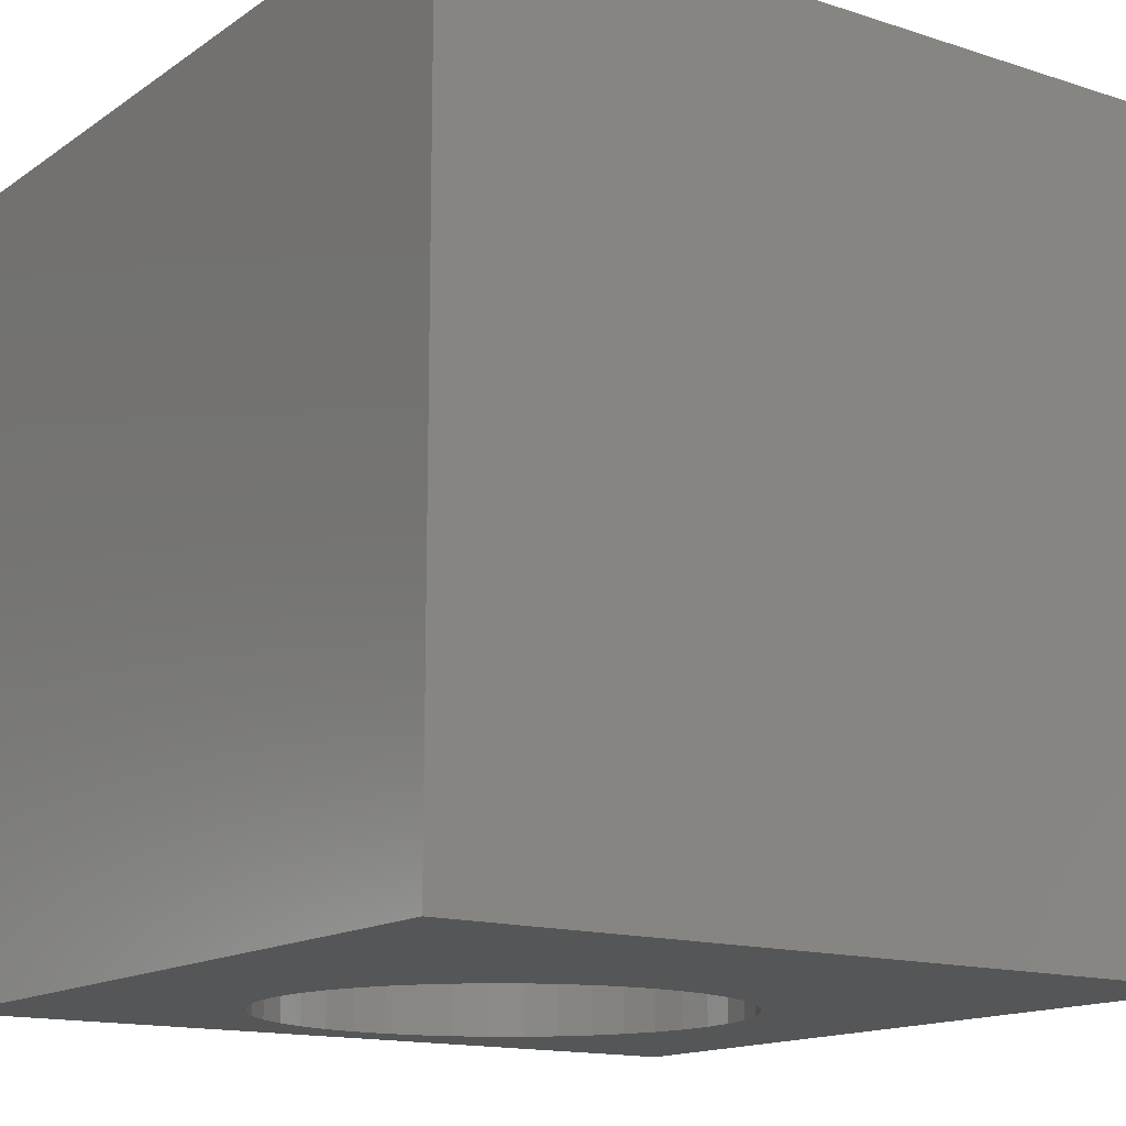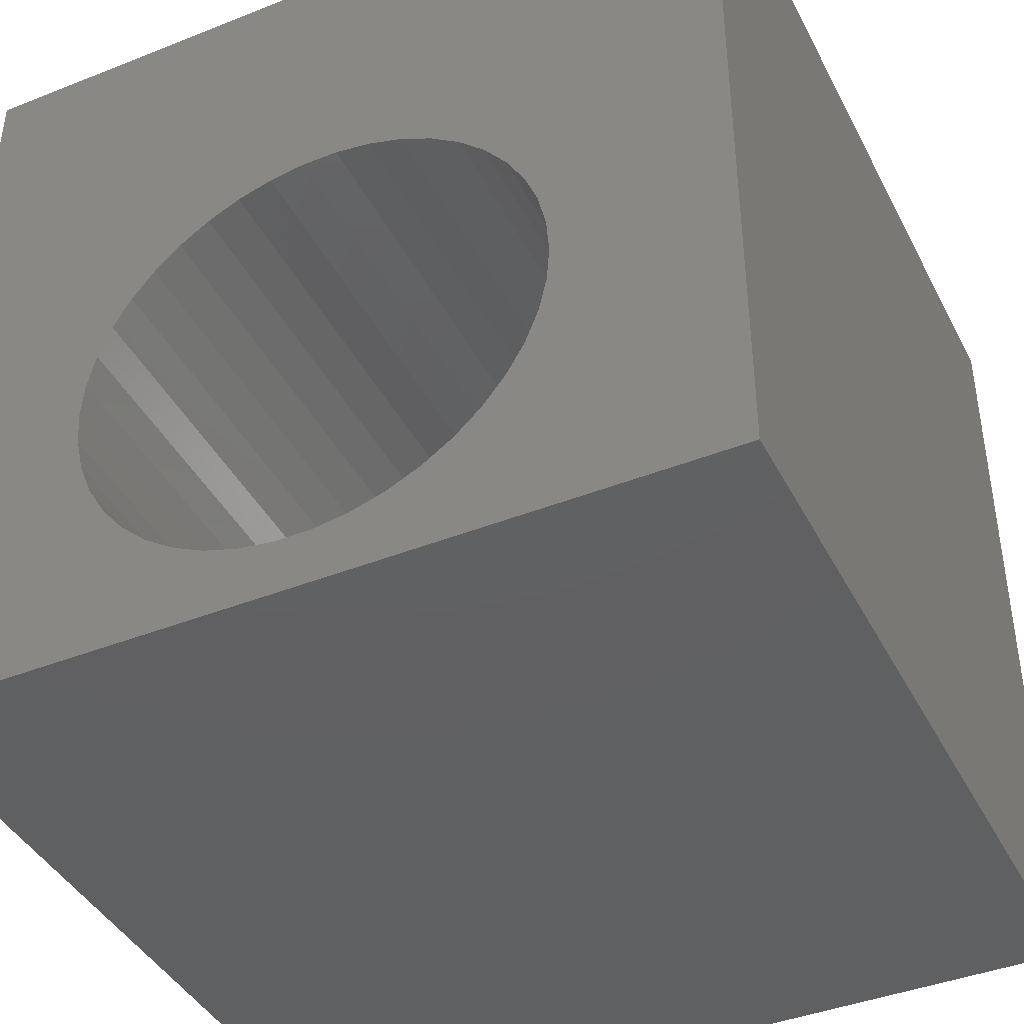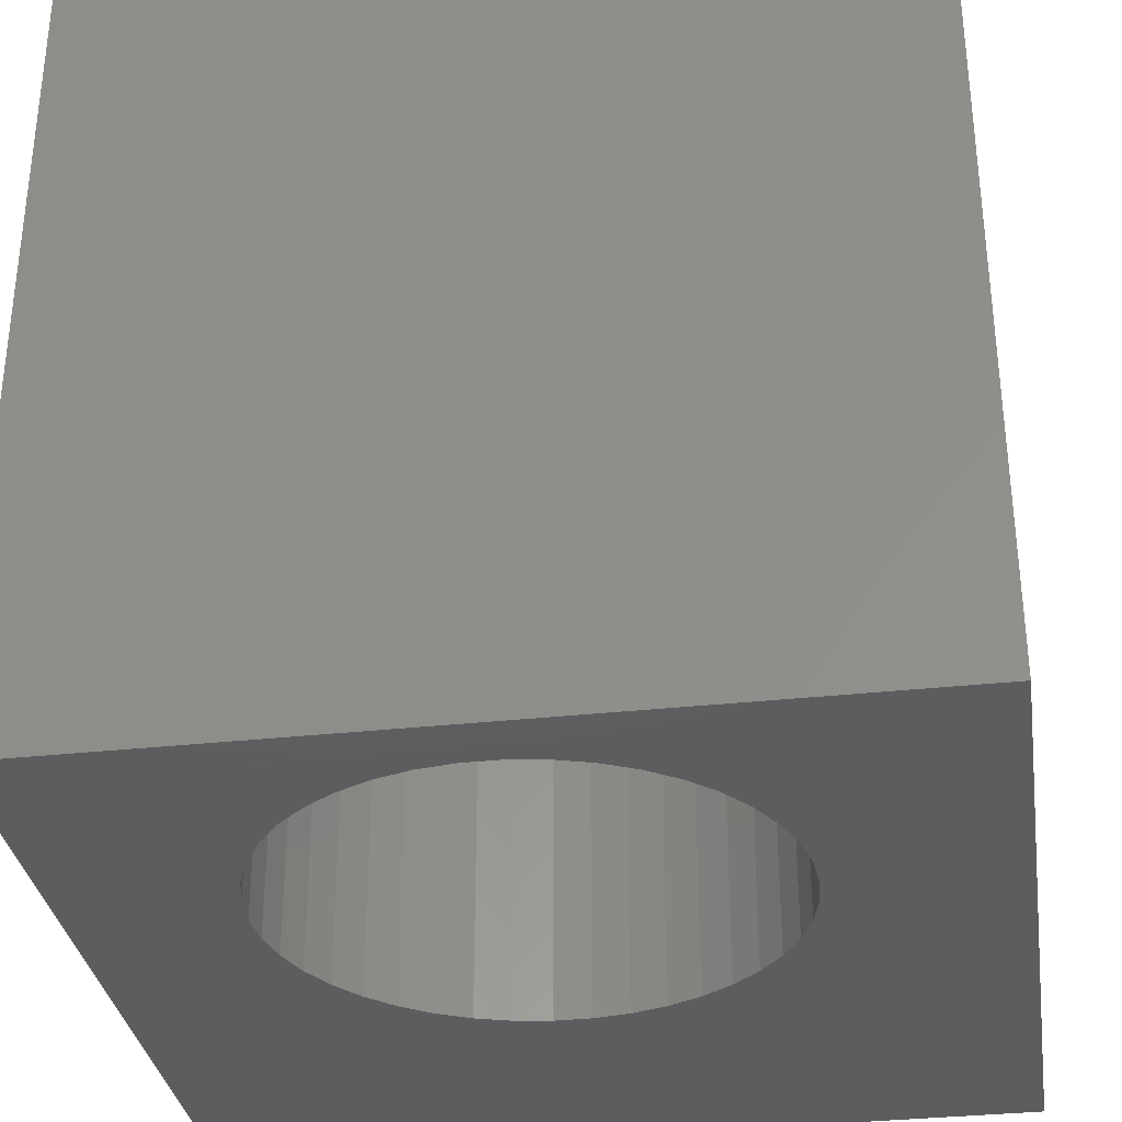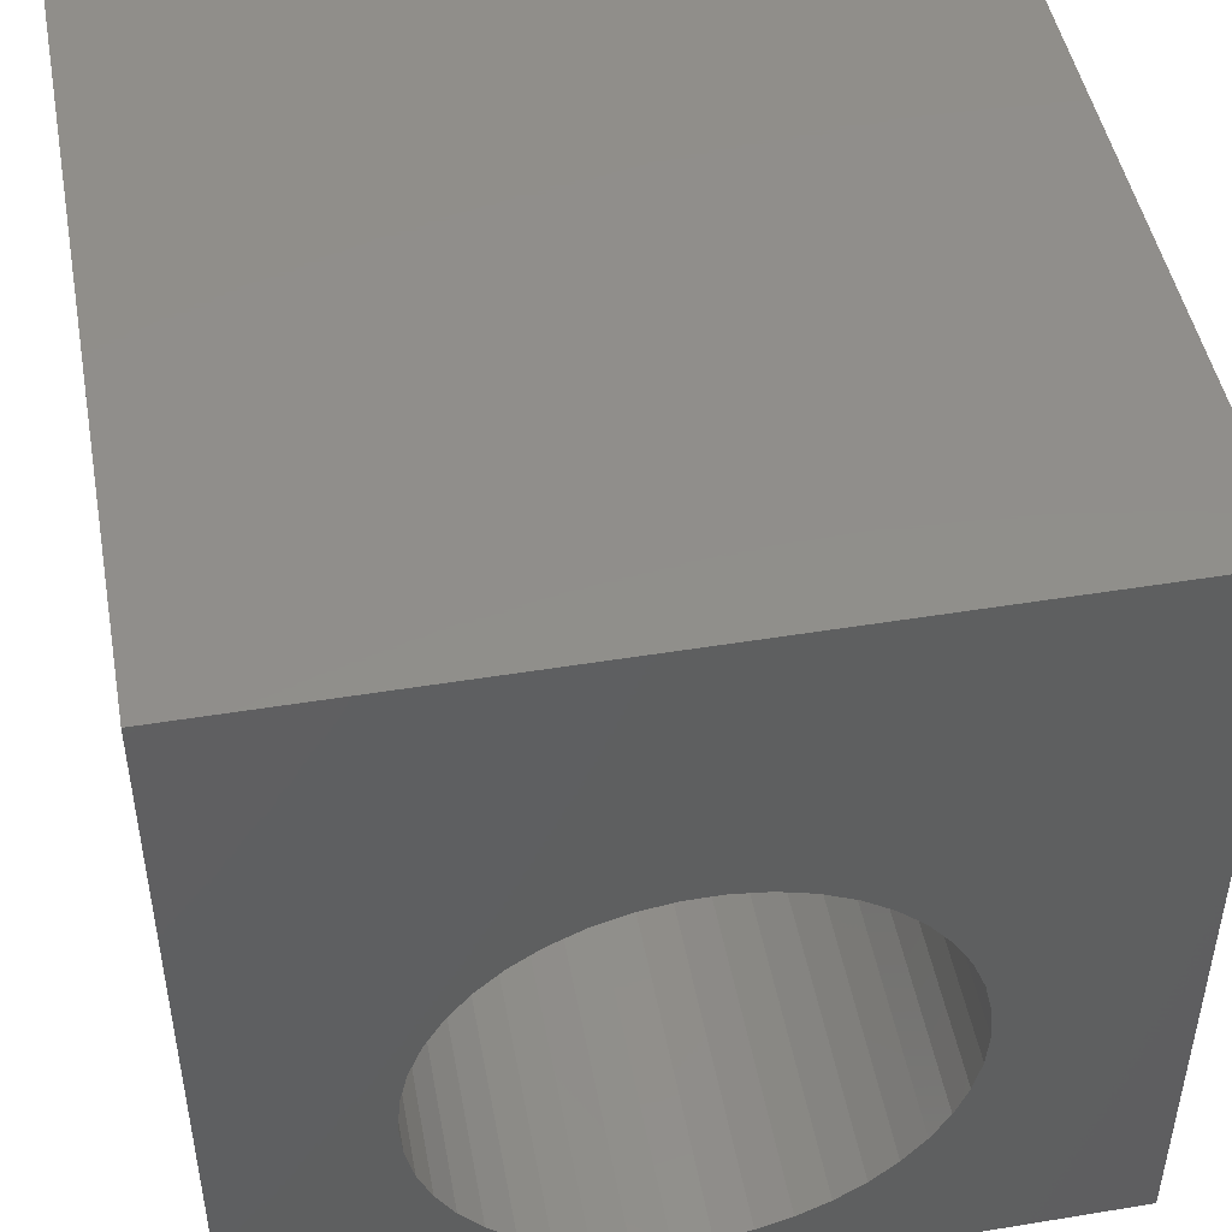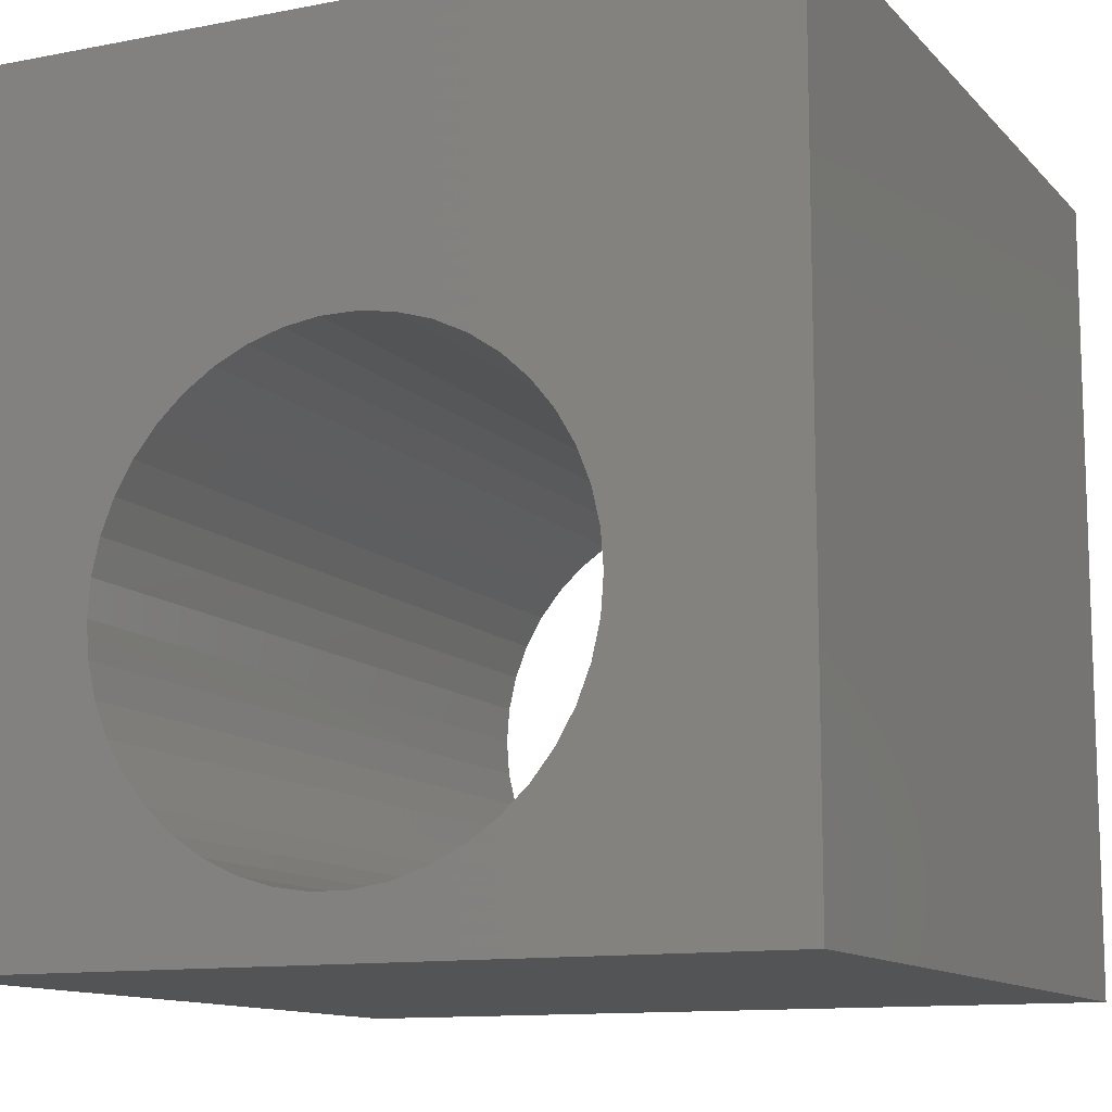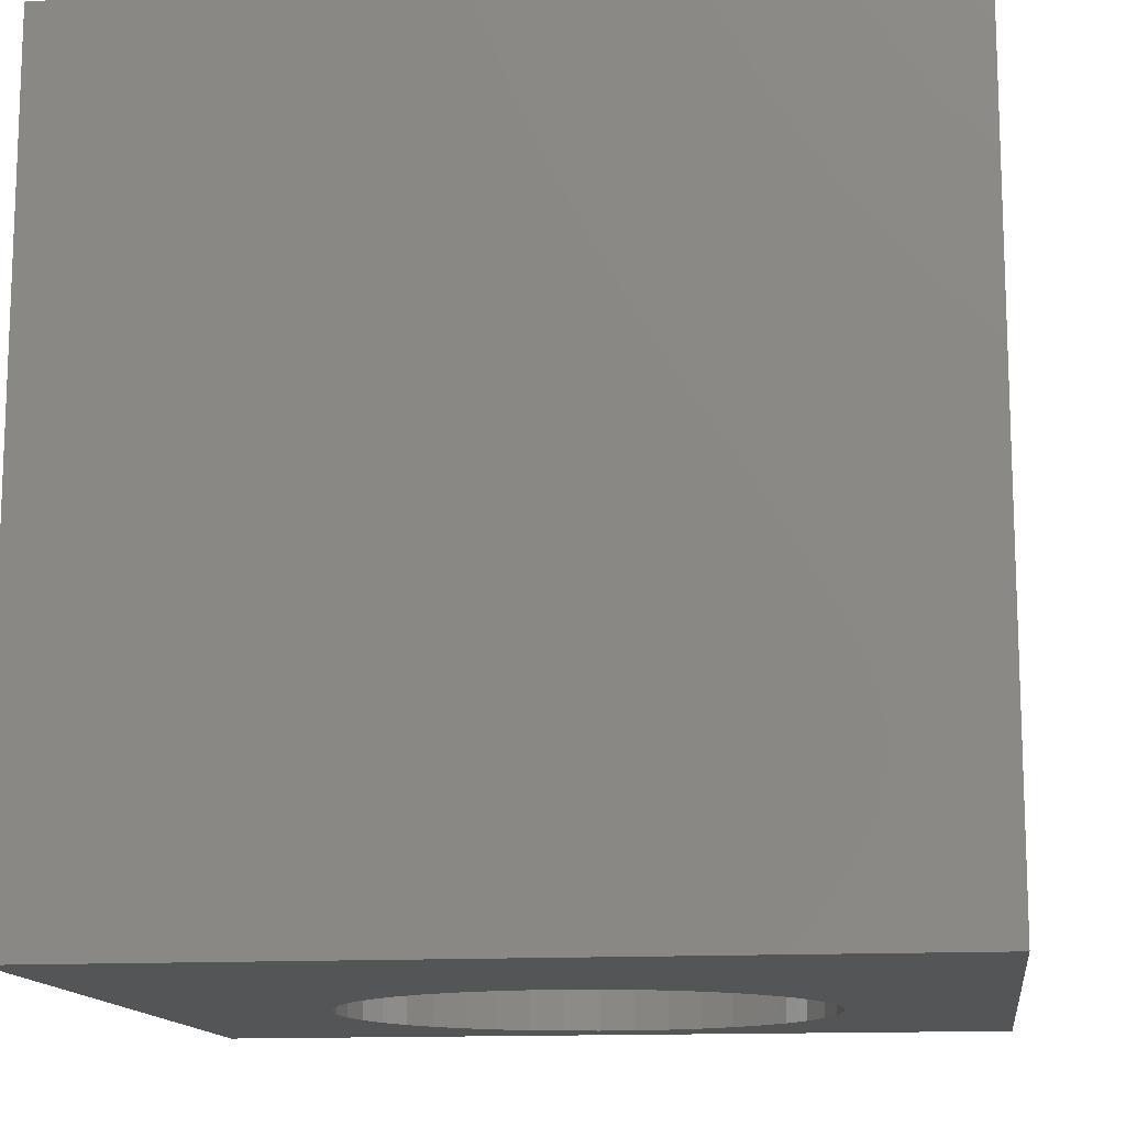
<metadata>
{"format":"stl","ext":"stl","renderer":"f3d","projection":"perspective","resolution":1024,"background":"white","views":[{"elev":-14.6,"azim":145.0,"up":"+Z"},{"elev":-41.6,"azim":25.6,"up":"+Y"},{"elev":-33.2,"azim":8.6,"up":"+Z"},{"elev":47.4,"azim":-10.5,"up":"+Y"},{"elev":-11.8,"azim":25.0,"up":"+Y"},{"elev":-13.3,"azim":-172.4,"up":"+Z"}]}
</metadata>
<code>
# stl→obj: 92 verts, 184 faces
v 0 10 10
v 0 10 0
v 0 0 10
v 0 0 0
v 10 0 10
v 7.802 3.216 10
v 7.704 2.786 10
v 7.543 2.376 10
v 7.323 1.995 10
v 7.048 1.65 10
v 6.726 1.351 10
v 6.362 1.102 10
v 5.965 0.9112 10
v 4.232 0.7814 10
v 3.811 0.9112 10
v 3.414 1.102 10
v 3.05 1.351 10
v 2.727 1.65 10
v 5.544 0.7814 10
v 5.108 0.7157 10
v 4.668 0.7157 10
v 6.726 5.959 10
v 7.048 5.66 10
v 10 10 10
v 7.323 5.315 10
v 7.543 4.934 10
v 7.704 4.524 10
v 7.802 4.094 10
v 7.835 3.655 10
v 2.071 4.524 10
v 2.232 4.934 10
v 2.452 5.315 10
v 2.727 5.66 10
v 3.05 5.959 10
v 3.414 6.208 10
v 3.811 6.399 10
v 2.452 1.995 10
v 2.232 2.376 10
v 2.071 2.786 10
v 1.973 3.216 10
v 1.94 3.655 10
v 1.973 4.094 10
v 4.232 6.529 10
v 4.668 6.594 10
v 5.108 6.594 10
v 5.544 6.529 10
v 5.965 6.399 10
v 6.362 6.208 10
v 10 10 0
v 10 0 0
v 3.811 0.9112 0
v 4.232 0.7814 0
v 1.973 3.216 0
v 2.071 2.786 0
v 2.727 1.65 0
v 3.05 1.351 0
v 3.414 1.102 0
v 5.965 0.9112 0
v 6.362 1.102 0
v 6.726 1.351 0
v 7.048 1.65 0
v 7.323 1.995 0
v 7.543 2.376 0
v 7.704 2.786 0
v 7.704 4.524 0
v 7.543 4.934 0
v 7.323 5.315 0
v 7.048 5.66 0
v 2.232 2.376 0
v 2.452 1.995 0
v 7.802 3.216 0
v 7.835 3.655 0
v 7.802 4.094 0
v 4.668 0.7157 0
v 5.108 0.7157 0
v 5.544 0.7814 0
v 6.726 5.959 0
v 6.362 6.208 0
v 5.965 6.399 0
v 4.232 6.529 0
v 3.811 6.399 0
v 2.727 5.66 0
v 2.452 5.315 0
v 2.232 4.934 0
v 2.071 4.524 0
v 1.973 4.094 0
v 1.94 3.655 0
v 5.544 6.529 0
v 5.108 6.594 0
v 4.668 6.594 0
v 3.414 6.208 0
v 3.05 5.959 0
f 1 2 3
f 3 2 4
f 5 6 7
f 7 8 5
f 5 8 9
f 5 9 10
f 10 11 5
f 5 11 12
f 5 12 13
f 3 14 15
f 15 16 3
f 3 16 17
f 3 17 18
f 13 19 5
f 5 19 20
f 5 20 3
f 3 20 21
f 3 21 14
f 22 23 24
f 24 23 25
f 24 25 26
f 26 27 24
f 24 27 28
f 24 28 5
f 5 28 29
f 5 29 6
f 30 31 1
f 1 31 32
f 1 32 33
f 33 34 1
f 1 34 35
f 1 35 36
f 18 37 3
f 3 37 38
f 3 38 39
f 39 40 3
f 3 40 41
f 3 41 1
f 1 41 42
f 1 42 30
f 36 43 1
f 1 43 44
f 1 44 24
f 24 44 45
f 24 45 46
f 46 47 24
f 24 47 48
f 24 48 22
f 49 24 50
f 50 24 5
f 51 52 4
f 4 53 54
f 55 56 4
f 4 56 57
f 4 57 51
f 58 59 50
f 50 59 60
f 50 60 61
f 61 62 50
f 50 62 63
f 50 63 64
f 65 66 49
f 49 66 67
f 49 67 68
f 54 69 4
f 4 69 70
f 4 70 55
f 64 71 50
f 50 71 72
f 50 72 49
f 49 72 73
f 49 73 65
f 52 74 4
f 4 74 75
f 4 75 50
f 50 75 76
f 50 76 58
f 68 77 49
f 49 77 78
f 49 78 79
f 80 81 2
f 82 83 2
f 2 83 84
f 84 85 2
f 2 85 86
f 2 86 4
f 4 86 87
f 4 87 53
f 79 88 49
f 49 88 89
f 49 89 2
f 2 89 90
f 2 90 80
f 81 91 2
f 2 91 92
f 2 92 82
f 24 49 1
f 1 49 2
f 50 5 4
f 4 5 3
f 71 29 72
f 72 29 28
f 72 28 73
f 73 28 27
f 73 27 65
f 65 27 26
f 65 26 66
f 66 26 25
f 66 25 67
f 67 25 23
f 67 23 68
f 68 23 22
f 68 22 77
f 77 22 48
f 77 48 78
f 78 48 47
f 78 47 79
f 79 47 46
f 79 46 88
f 88 46 45
f 88 45 89
f 89 45 44
f 89 44 90
f 90 44 43
f 90 43 80
f 80 43 36
f 80 36 81
f 81 36 35
f 81 35 91
f 91 35 34
f 91 34 92
f 92 34 33
f 92 33 82
f 82 33 32
f 82 32 83
f 83 32 31
f 83 31 84
f 84 31 30
f 84 30 85
f 85 30 42
f 85 42 86
f 86 42 41
f 86 41 87
f 87 41 40
f 87 40 53
f 53 40 39
f 53 39 54
f 54 39 38
f 54 38 69
f 69 38 37
f 69 37 70
f 70 37 18
f 70 18 55
f 55 18 17
f 55 17 56
f 56 17 16
f 56 16 57
f 57 16 15
f 57 15 51
f 51 15 14
f 51 14 52
f 52 14 21
f 52 21 74
f 74 21 20
f 74 20 75
f 75 20 19
f 75 19 76
f 76 19 13
f 76 13 58
f 58 13 12
f 58 12 59
f 59 12 11
f 59 11 60
f 60 11 10
f 60 10 61
f 61 10 9
f 61 9 62
f 62 9 8
f 62 8 63
f 63 8 7
f 63 7 64
f 64 7 6
f 64 6 71
f 71 6 29

</code>
